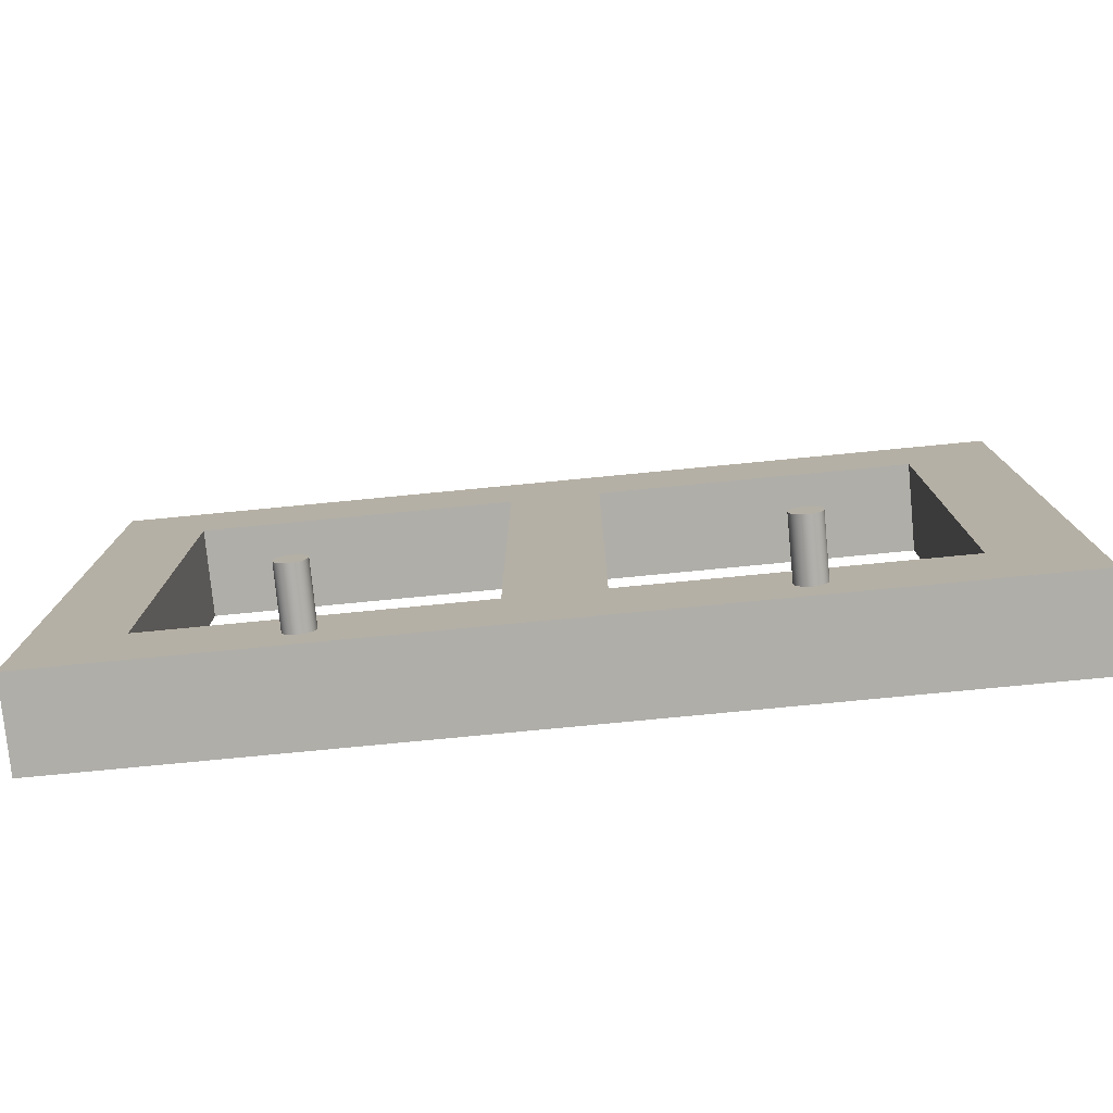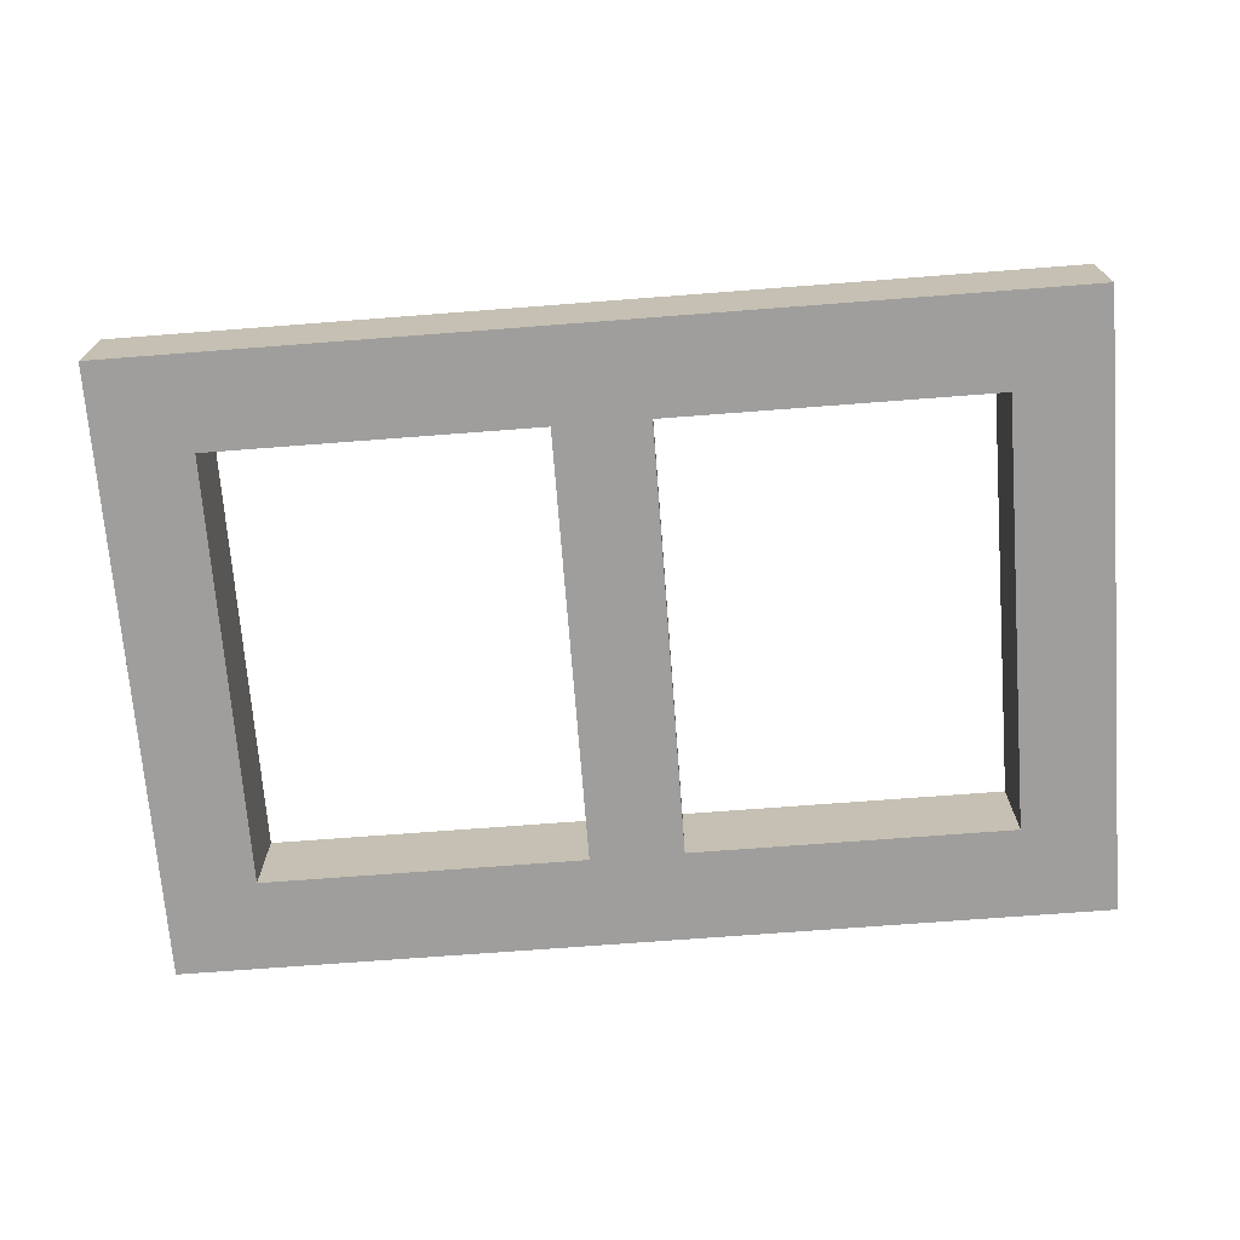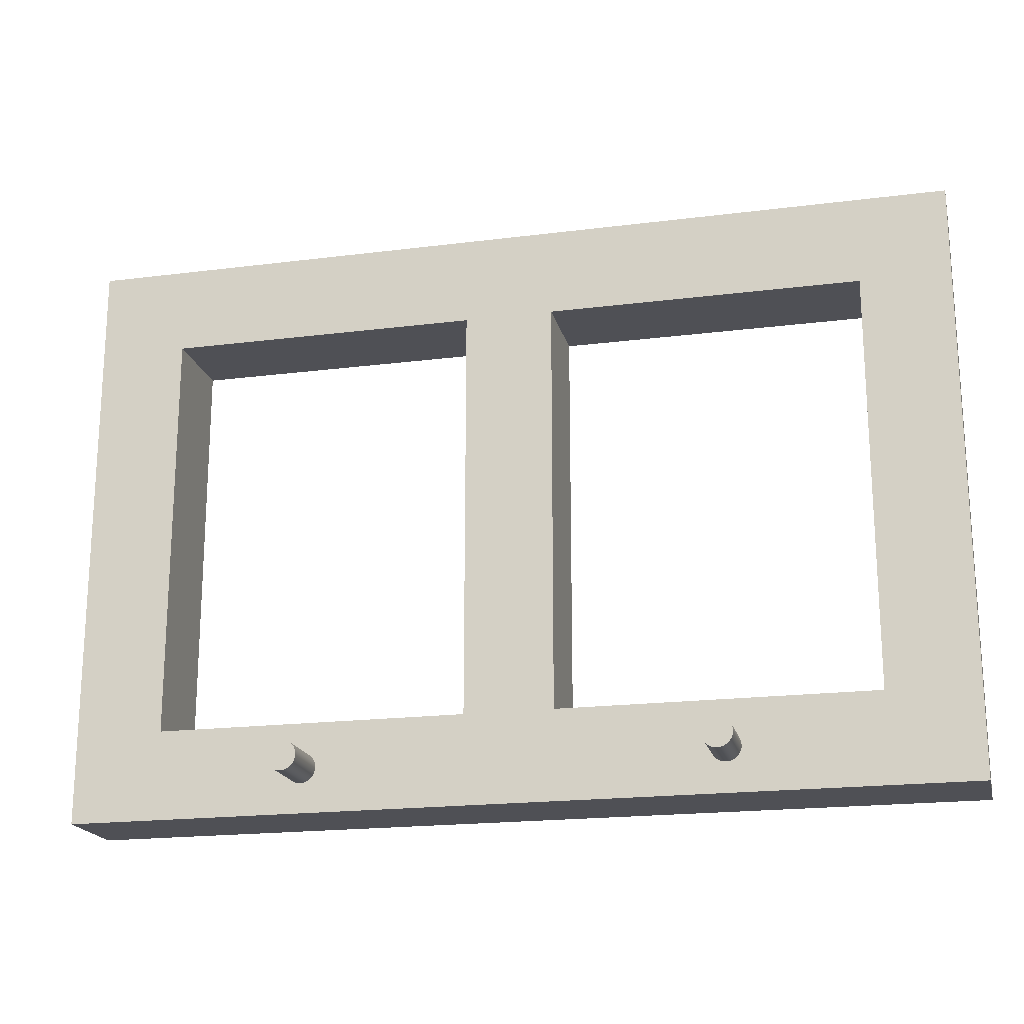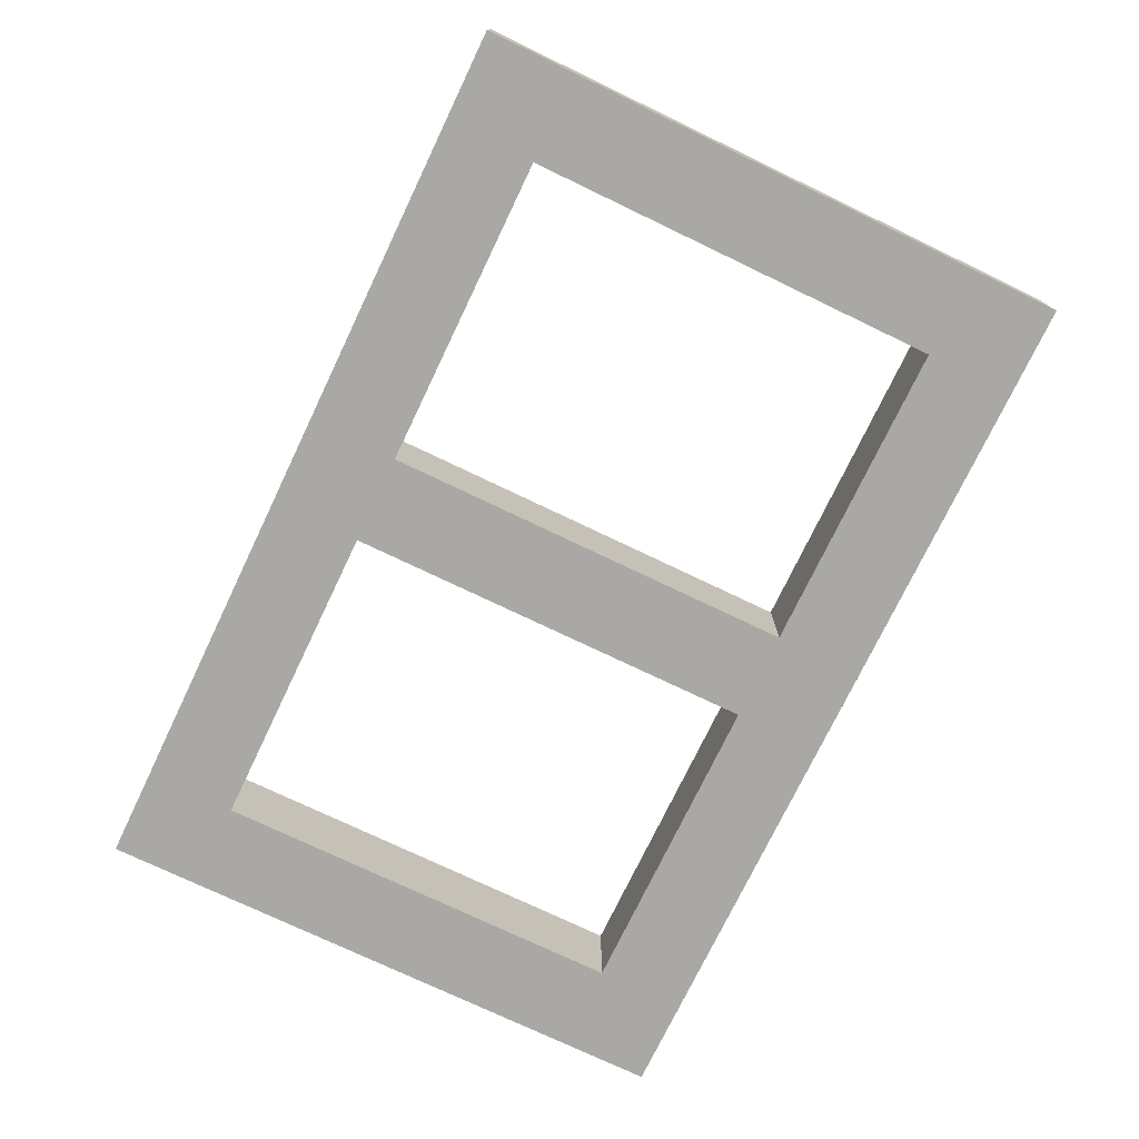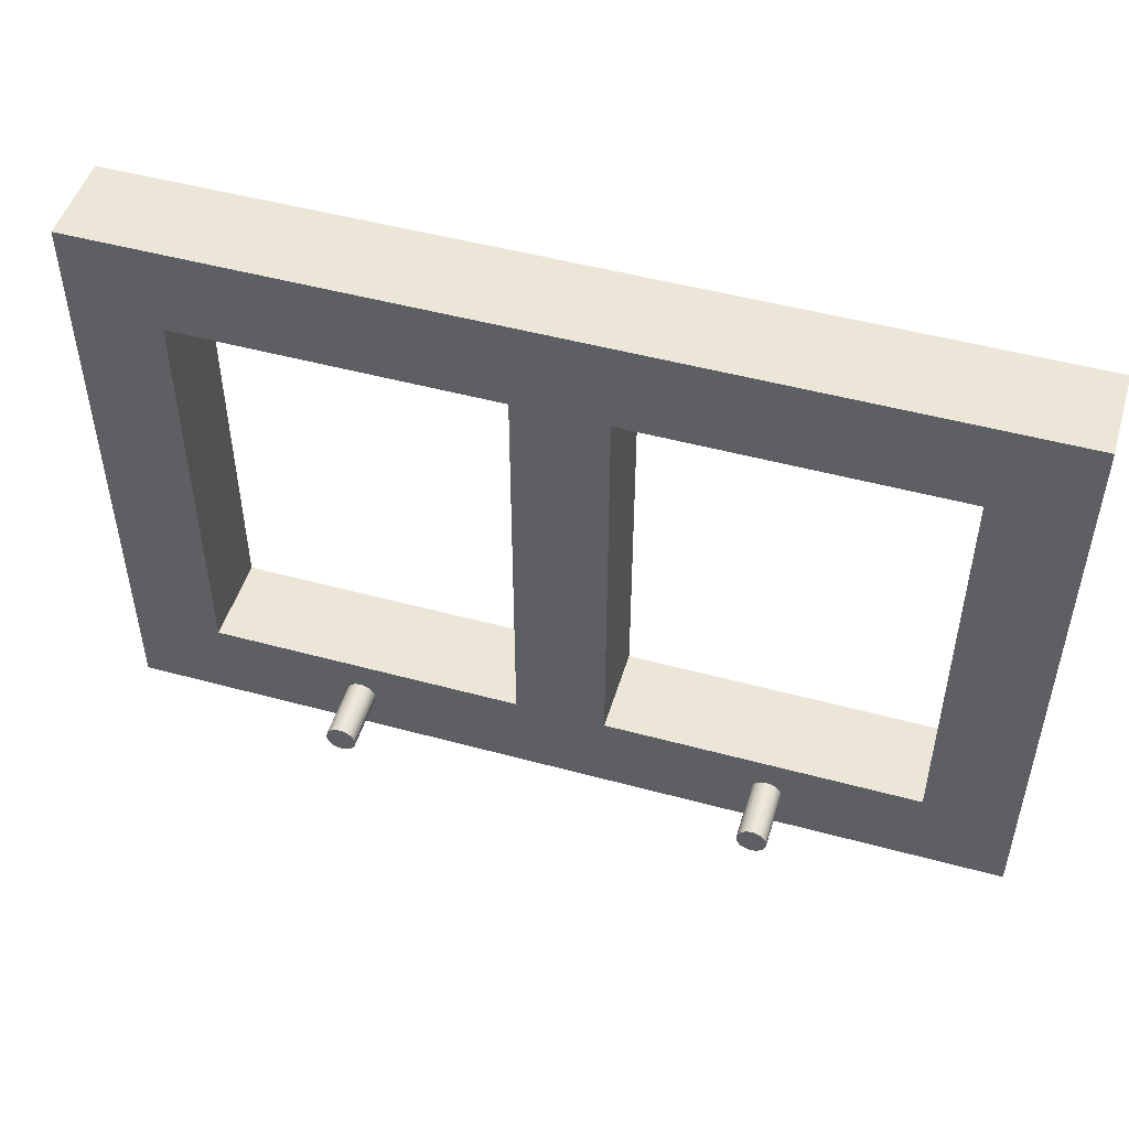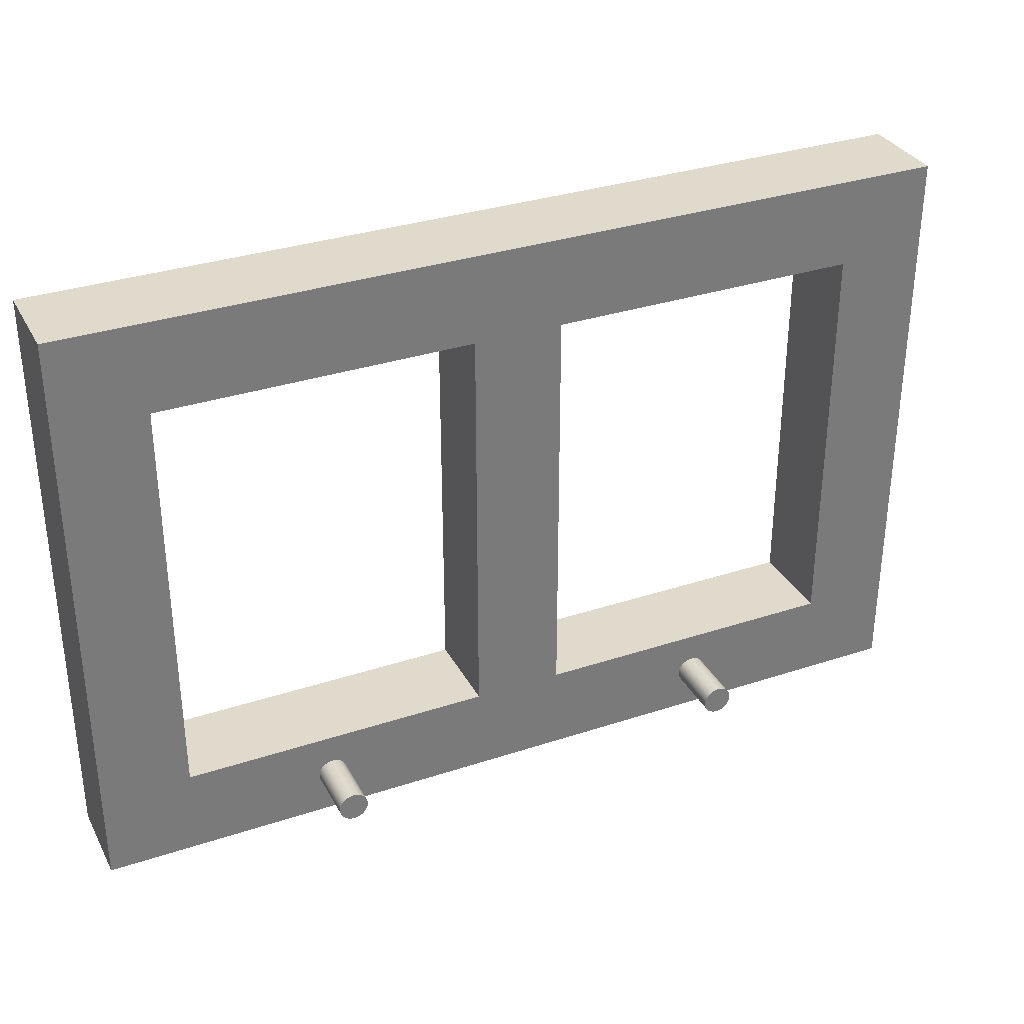
<metadata>
{"format":"obj","ext":"obj","renderer":"f3d","projection":"perspective","resolution":1024,"background":"white","views":[{"elev":-77.5,"azim":5.5,"up":"+Y"},{"elev":-70.9,"azim":-175.6,"up":"+Z"},{"elev":-19.4,"azim":13.4,"up":"+Y"},{"elev":-74.9,"azim":-115.6,"up":"+Z"},{"elev":49.5,"azim":16.7,"up":"+Y"},{"elev":33.0,"azim":-24.5,"up":"+Y"}]}
</metadata>
<code>
g Solid1
v 0 0 0
v 0 0 3
v 0 20 0
v 0 20 3
v 3 3 0
v 3 3 3
v 3 17 0
v 3 17 3
v 7.502 1.455 3
v 7.502 1.455 5
v 7.502 1.545 3
v 7.502 1.545 5
v 7.518 1.367 3
v 7.518 1.367 5
v 7.518 1.633 3
v 7.518 1.633 5
v 7.55 1.283 3
v 7.55 1.283 5
v 7.55 1.717 3
v 7.55 1.717 5
v 7.595 1.206 3
v 7.595 1.206 5
v 7.595 1.794 3
v 7.595 1.794 5
v 7.654 1.139 3
v 7.654 1.139 5
v 7.654 1.861 3
v 7.654 1.861 5
v 7.725 1.083 3
v 7.725 1.083 5
v 7.725 1.917 3
v 7.725 1.917 5
v 7.803 1.04 3
v 7.803 1.04 5
v 7.803 1.96 3
v 7.803 1.96 5
v 7.889 1.013 3
v 7.889 1.013 5
v 7.889 1.987 3
v 7.889 1.987 5
v 7.978 1.001 3
v 7.978 1.001 5
v 7.978 1.999 3
v 7.978 1.999 5
v 8.067 1.005 3
v 8.067 1.005 5
v 8.067 1.995 3
v 8.067 1.995 5
v 8.155 1.024 3
v 8.155 1.024 5
v 8.155 1.976 3
v 8.155 1.976 5
v 8.237 1.06 3
v 8.237 1.06 5
v 8.237 1.94 3
v 8.237 1.94 5
v 8.312 1.109 3
v 8.312 1.109 5
v 8.312 1.891 3
v 8.312 1.891 5
v 8.377 1.171 3
v 8.377 1.171 5
v 8.377 1.829 3
v 8.377 1.829 5
v 8.429 1.244 3
v 8.429 1.244 5
v 8.429 1.756 3
v 8.429 1.756 5
v 8.468 1.324 3
v 8.468 1.324 5
v 8.468 1.676 3
v 8.468 1.676 5
v 8.492 1.411 3
v 8.492 1.411 5
v 8.492 1.589 3
v 8.492 1.589 5
v 8.5 1.5 3
v 8.5 1.5 5
v 13.5 3 0
v 13.5 3 3
v 13.5 17 0
v 13.5 17 3
v 16.5 3 0
v 16.5 3 3
v 16.5 17 0
v 16.5 17 3
v 21.5 1.455 3
v 21.5 1.455 5
v 21.5 1.545 3
v 21.5 1.545 5
v 21.52 1.367 3
v 21.52 1.367 5
v 21.52 1.633 3
v 21.52 1.633 5
v 21.55 1.283 3
v 21.55 1.283 5
v 21.55 1.717 3
v 21.55 1.717 5
v 21.6 1.206 3
v 21.6 1.206 5
v 21.6 1.794 3
v 21.6 1.794 5
v 21.65 1.139 3
v 21.65 1.139 5
v 21.65 1.861 3
v 21.65 1.861 5
v 21.72 1.083 3
v 21.72 1.083 5
v 21.72 1.917 3
v 21.72 1.917 5
v 21.8 1.04 3
v 21.8 1.04 5
v 21.8 1.96 3
v 21.8 1.96 5
v 21.89 1.013 3
v 21.89 1.013 5
v 21.89 1.987 3
v 21.89 1.987 5
v 21.98 1.001 3
v 21.98 1.001 5
v 21.98 1.999 3
v 21.98 1.999 5
v 22.07 1.005 3
v 22.07 1.005 5
v 22.07 1.995 3
v 22.07 1.995 5
v 22.15 1.024 3
v 22.15 1.024 5
v 22.15 1.976 3
v 22.15 1.976 5
v 22.24 1.06 3
v 22.24 1.06 5
v 22.24 1.94 3
v 22.24 1.94 5
v 22.31 1.109 3
v 22.31 1.109 5
v 22.31 1.891 3
v 22.31 1.891 5
v 22.38 1.171 3
v 22.38 1.171 5
v 22.38 1.829 3
v 22.38 1.829 5
v 22.43 1.244 3
v 22.43 1.244 5
v 22.43 1.756 3
v 22.43 1.756 5
v 22.47 1.324 3
v 22.47 1.324 5
v 22.47 1.676 3
v 22.47 1.676 5
v 22.49 1.411 3
v 22.49 1.411 5
v 22.49 1.589 3
v 22.49 1.589 5
v 22.5 1.5 3
v 22.5 1.5 5
v 27 3 0
v 27 3 3
v 27 17 0
v 27 17 3
v 30 0 0
v 30 0 3
v 30 20 0
v 30 20 3
f 7 3 81
f 81 3 163
f 81 163 85
f 85 163 159
f 159 163 161
f 159 161 157
f 157 161 83
f 83 161 1
f 83 1 79
f 79 1 5
f 5 1 7
f 7 1 3
f 83 79 85
f 85 79 81
f 5 7 6
f 6 7 8
f 153 155 158
f 158 155 151
f 158 151 147
f 147 143 158
f 158 143 162
f 158 162 160
f 160 162 164
f 160 164 86
f 86 164 4
f 86 4 82
f 82 4 8
f 8 4 2
f 8 2 6
f 6 2 17
f 6 17 13
f 143 139 162
f 162 139 135
f 162 135 131
f 131 127 162
f 162 127 123
f 162 123 119
f 115 45 119
f 119 45 2
f 119 2 162
f 45 115 49
f 49 115 111
f 49 111 53
f 53 111 107
f 53 107 57
f 57 107 80
f 57 80 61
f 61 80 65
f 65 80 69
f 69 80 73
f 73 80 77
f 77 80 75
f 75 80 71
f 71 80 67
f 67 80 63
f 63 80 59
f 59 80 55
f 55 80 51
f 51 80 47
f 47 80 43
f 43 80 6
f 43 6 39
f 39 6 35
f 35 6 31
f 31 6 27
f 27 6 23
f 23 6 19
f 19 6 15
f 15 6 11
f 11 6 9
f 9 6 13
f 80 107 84
f 84 107 103
f 84 103 99
f 99 95 84
f 84 95 91
f 84 91 87
f 87 89 84
f 84 89 93
f 84 93 97
f 97 101 84
f 84 101 105
f 84 105 109
f 109 113 84
f 84 113 117
f 84 117 121
f 84 121 158
f 158 121 125
f 158 125 129
f 129 133 158
f 158 133 137
f 158 137 141
f 141 145 158
f 158 145 149
f 158 149 153
f 45 41 2
f 2 41 37
f 2 37 33
f 33 29 2
f 2 29 25
f 2 25 21
f 21 17 2
f 80 84 82
f 82 84 86
f 159 157 160
f 160 157 158
f 1 161 2
f 2 161 162
f 3 1 4
f 4 1 2
f 163 3 164
f 164 3 4
f 161 163 162
f 162 163 164
f 82 8 81
f 81 8 7
f 85 159 86
f 86 159 160
f 79 80 81
f 81 80 82
f 84 83 86
f 86 83 85
f 84 158 83
f 83 158 157
f 79 5 80
f 80 5 6
f 152 155 156
f 156 155 153
f 156 153 154
f 154 153 149
f 154 149 150
f 150 149 145
f 150 145 146
f 146 145 141
f 146 141 142
f 142 141 137
f 142 137 138
f 138 137 133
f 138 133 134
f 134 133 129
f 134 129 130
f 130 129 125
f 130 125 126
f 126 125 121
f 126 121 122
f 122 121 117
f 122 117 118
f 118 117 113
f 118 113 114
f 114 113 109
f 114 109 110
f 110 109 105
f 110 105 106
f 106 105 101
f 106 101 102
f 102 101 97
f 102 97 98
f 98 97 93
f 98 93 94
f 94 93 89
f 94 89 90
f 90 89 87
f 90 87 88
f 88 87 91
f 88 91 92
f 92 91 95
f 92 95 96
f 96 95 99
f 96 99 100
f 100 99 103
f 100 103 104
f 104 103 107
f 104 107 108
f 108 107 111
f 108 111 112
f 112 111 115
f 112 115 116
f 116 115 119
f 116 119 120
f 120 119 123
f 120 123 124
f 124 123 127
f 124 127 128
f 128 127 131
f 128 131 132
f 132 131 135
f 132 135 136
f 136 135 139
f 136 139 140
f 140 139 143
f 140 143 144
f 144 143 147
f 144 147 148
f 148 147 151
f 148 151 152
f 152 151 155
f 74 77 78
f 78 77 75
f 78 75 76
f 76 75 71
f 76 71 72
f 72 71 67
f 72 67 68
f 68 67 63
f 68 63 64
f 64 63 59
f 64 59 60
f 60 59 55
f 60 55 56
f 56 55 51
f 56 51 52
f 52 51 47
f 52 47 48
f 48 47 43
f 48 43 44
f 44 43 39
f 44 39 40
f 40 39 35
f 40 35 36
f 36 35 31
f 36 31 32
f 32 31 27
f 32 27 28
f 28 27 23
f 28 23 24
f 24 23 19
f 24 19 20
f 20 19 15
f 20 15 16
f 16 15 11
f 16 11 12
f 12 11 9
f 12 9 10
f 10 9 13
f 10 13 14
f 14 13 17
f 14 17 18
f 18 17 21
f 18 21 22
f 22 21 25
f 22 25 26
f 26 25 29
f 26 29 30
f 30 29 33
f 30 33 34
f 34 33 37
f 34 37 38
f 38 37 41
f 38 41 42
f 42 41 45
f 42 45 46
f 46 45 49
f 46 49 50
f 50 49 53
f 50 53 54
f 54 53 57
f 54 57 58
f 58 57 61
f 58 61 62
f 62 61 65
f 62 65 66
f 66 65 69
f 66 69 70
f 70 69 73
f 70 73 74
f 74 73 77
f 156 154 152
f 152 154 150
f 152 150 148
f 148 150 146
f 148 146 144
f 144 146 142
f 144 142 138
f 138 134 144
f 144 134 130
f 144 130 126
f 126 122 144
f 144 122 118
f 144 118 114
f 114 110 144
f 144 110 106
f 144 106 140
f 140 106 102
f 140 102 98
f 98 94 140
f 140 94 90
f 140 90 88
f 88 92 140
f 140 92 96
f 140 96 100
f 100 104 140
f 140 104 136
f 136 104 108
f 136 108 132
f 132 108 112
f 132 112 128
f 128 112 116
f 128 116 124
f 124 116 120
f 78 76 74
f 74 76 72
f 74 72 70
f 70 72 68
f 70 68 66
f 66 68 64
f 66 64 60
f 60 56 66
f 66 56 52
f 66 52 48
f 48 44 66
f 66 44 40
f 66 40 36
f 36 32 66
f 66 32 28
f 66 28 62
f 62 28 24
f 62 24 20
f 20 16 62
f 62 16 12
f 62 12 10
f 10 14 62
f 62 14 18
f 62 18 22
f 22 26 62
f 62 26 58
f 58 26 30
f 58 30 54
f 54 30 34
f 54 34 50
f 50 34 38
f 50 38 46
f 46 38 42

</code>
